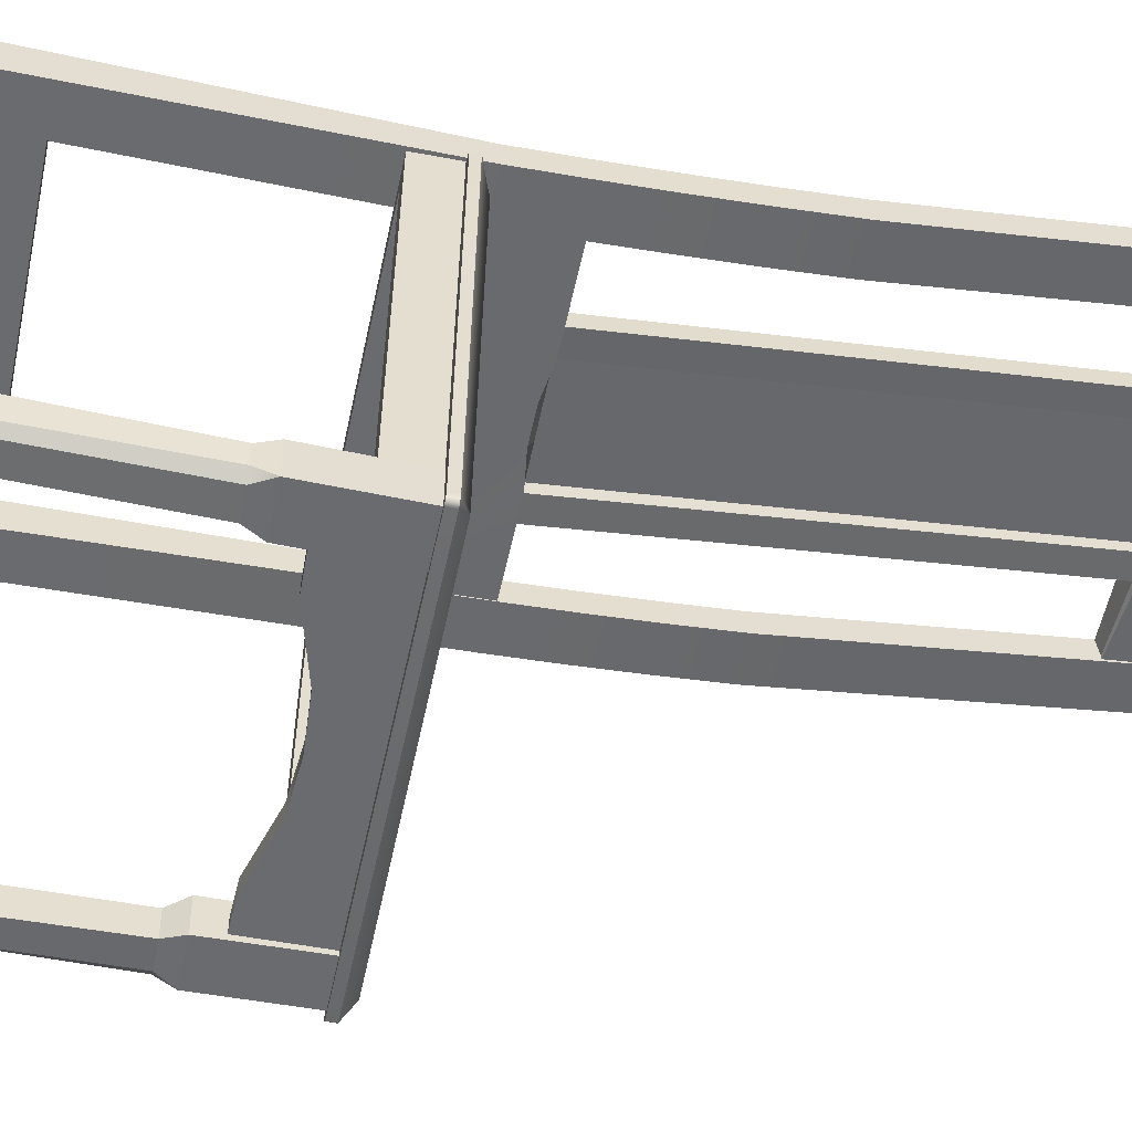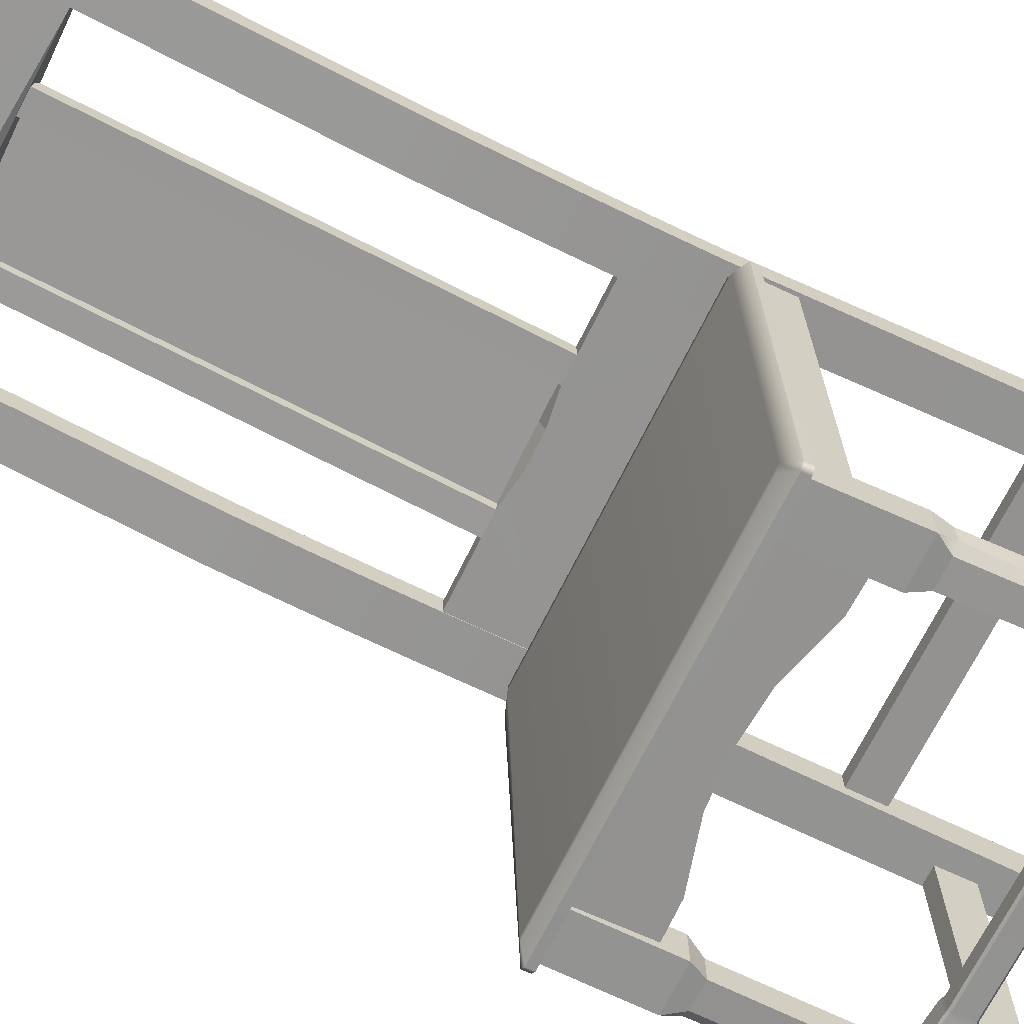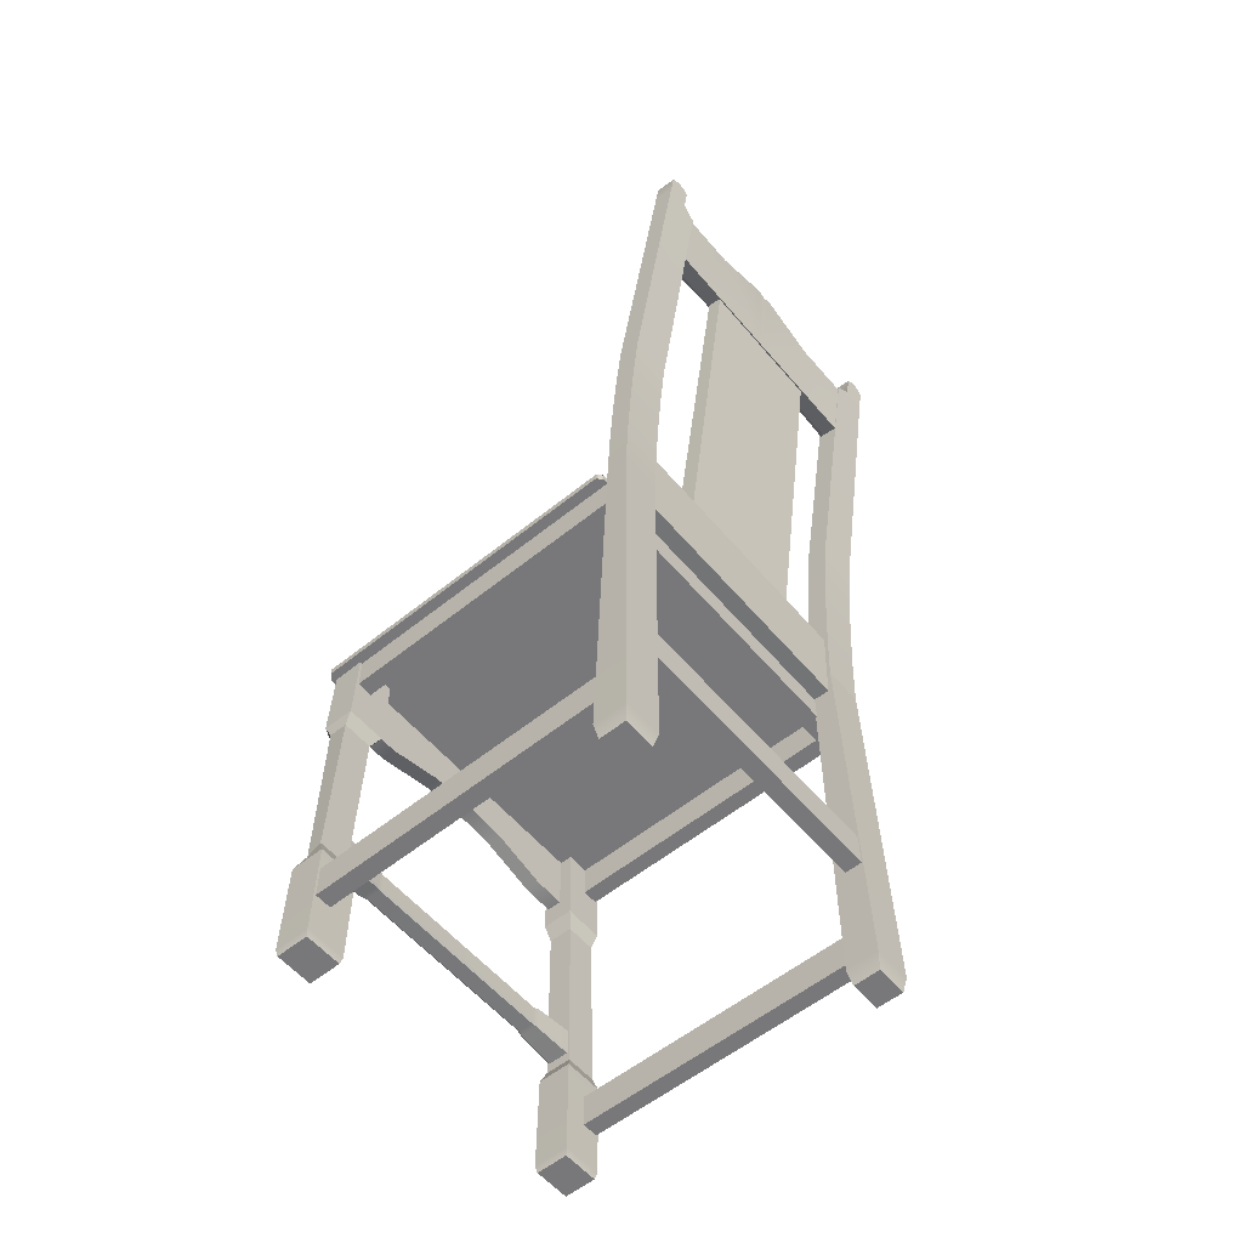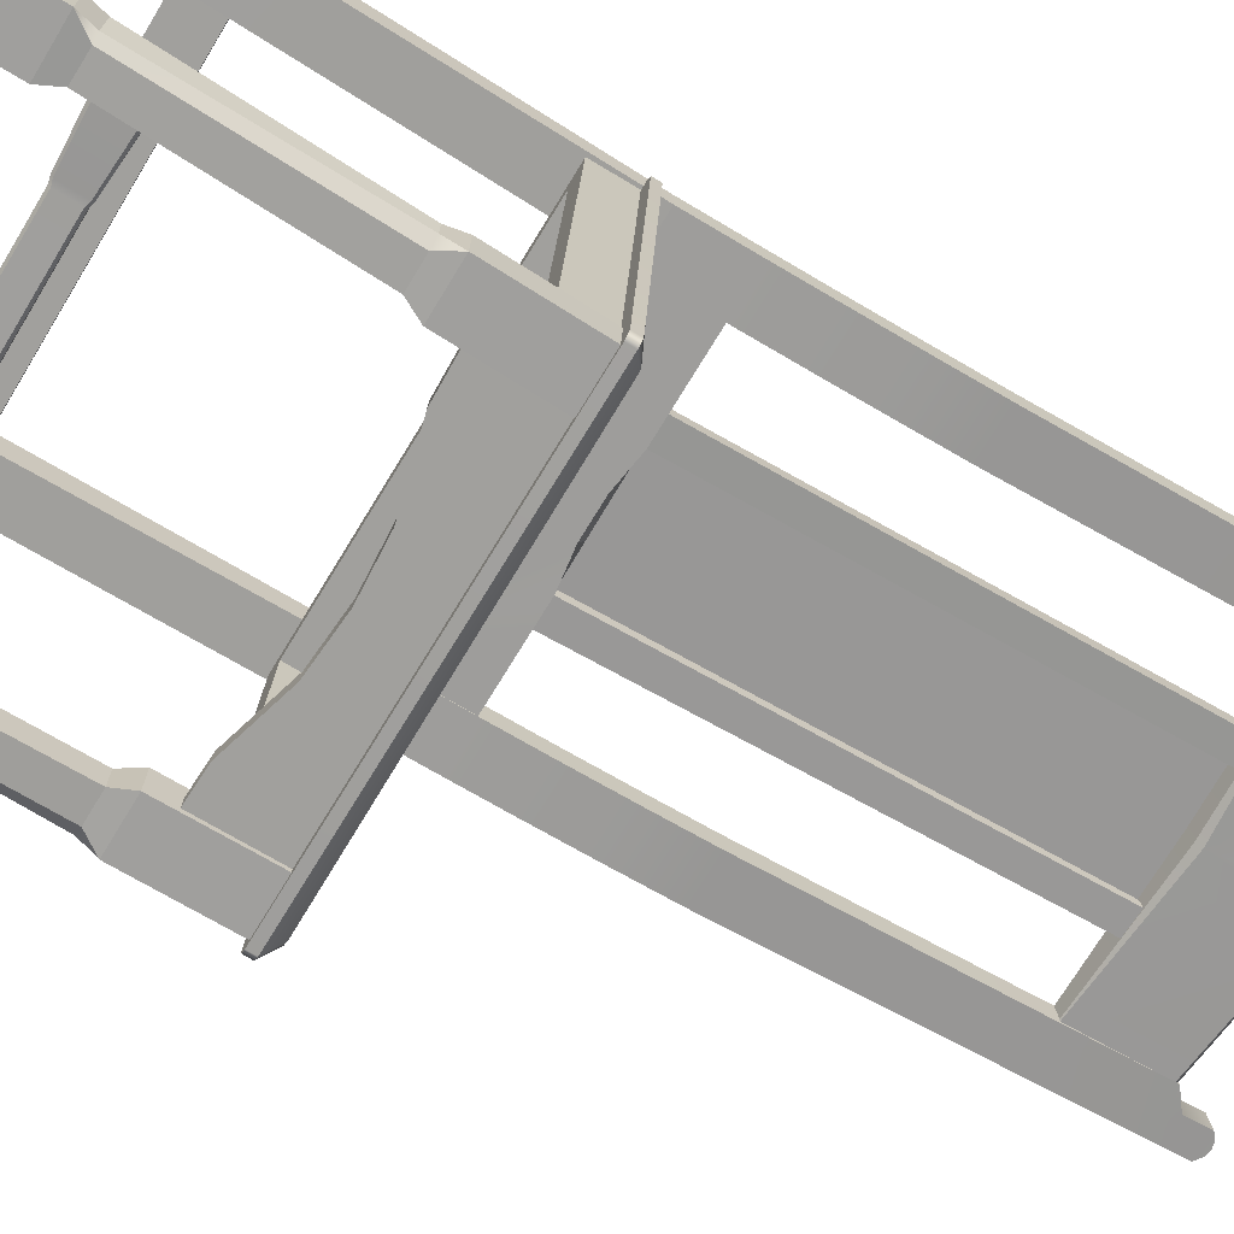
<metadata>
{"format":"obj","ext":"obj","renderer":"f3d","projection":"perspective","resolution":1024,"background":"white","views":[{"elev":-57.4,"azim":78.3,"up":"+Z"},{"elev":-62.6,"azim":-115.9,"up":"+Z"},{"elev":-57.5,"azim":-46.1,"up":"+Y"},{"elev":-75.3,"azim":58.9,"up":"+Z"}]}
</metadata>
<code>
v 1.561 6.948 10.44
v 1.472 6.948 10.36
v 1.329 7.068 10.61
v 1.315 7.068 10.53
v -4.388 6.948 10.86
v -4.311 6.948 10.77
v -4.204 7.1 11
v -4.131 7.1 10.92
v 1.55 7.1 15.7
v 1.547 7.1 15.78
v 1.939 6.948 15.83
v 1.861 6.948 15.92
v -3.764 7.1 16.15
v -3.848 7.1 16.08
v -4.01 6.948 16.25
v -3.921 6.948 16.33
v 1.561 6.828 10.44
v -4.388 6.828 10.86
v -4.311 6.828 10.77
v 1.472 6.828 10.36
v 1.939 6.828 15.83
v -4.01 6.828 16.25
v 1.861 6.828 15.92
v -3.921 6.828 16.33
g Seat
f 4 2 6 8
f 12 10 13 16
f 7 5 15 14
f 9 11 1 3
f 3 7 14 9
f 17 18 19 20
f 1 2 4 3
f 6 5 7 8
f 9 10 12 11
f 13 14 15 16
f 21 22 18 17
f 3 4 8 7
f 9 14 13 10
f 21 23 24 22
f 5 6 19 18
f 6 2 20 19
f 2 1 17 20
f 15 5 18 22
f 1 11 21 17
f 11 12 23 21
f 12 16 24 23
f 16 15 22 24
v 1.231 14.42 17.17
v -3.122 14.42 17.48
v -0.9455 14.41 17.32
v 1.242 15.79 17.33
v 1.245 15.74 17.37
v 0.279 15.89 17.37
v 0.2699 15.84 17.41
v 1.221 15.79 17.03
v 1.225 15.83 17.09
v 0.2638 15.94 17.16
v 0.2264 15.91 17.1
v -0.7966 16.35 17.45
v -0.7971 16.29 17.49
v -0.8117 16.38 17.23
v -0.8191 16.33 17.18
v -3.108 15.74 17.68
v -3.111 15.79 17.64
v -2.152 15.89 17.54
v -2.118 15.85 17.58
v -3.128 15.83 17.39
v -3.132 15.79 17.33
v -2.158 15.9 17.27
v -2.167 15.94 17.32
v -0.9362 16.26 17.46
v -0.9334 16.19 17.5
v -0.9515 16.31 17.24
v -0.9555 16.26 17.18
v -1.076 16.35 17.47
v -1.069 16.28 17.51
v -1.09 16.33 17.2
v -1.091 16.38 17.25
v -3.144 14.46 17.16
v -3.14 14.46 17.22
v -0.9646 14.55 17.05
v -0.9651 14.66 17.05
v 1.213 14.46 16.91
v 1.209 14.46 16.86
g Rest_upper_Part
f 29 28 30 31
f 31 30 36 37
f 33 32 35 34
f 34 35 39 38
f 37 36 48 49
f 38 39 51 50
f 41 40 43 42
f 42 43 53 52
f 45 44 47 46
f 46 47 55 54
f 49 48 52 53
f 50 51 54 55
f 26 27 43 40
f 41 42 47 44
f 34 30 28 33
f 31 27 25 29
f 47 42 52 55
f 43 27 53
f 38 36 30 34
f 37 27 31
f 55 52 48 50
f 53 27 49
f 50 48 36 38
f 49 27 37
f 57 56 59 58
f 58 59 61 60
f 26 57 58 27
f 27 58 60 25
f 46 59 56 45
f 61 59 35 32
f 54 59 46
f 35 59 39
f 51 59 54
f 39 59 51
v 0.1577 8.097 16.12
v -0.2199 8.097 16.15
v 0.1564 8.087 16.41
v -0.1541 14.58 17.03
v 0.214 14.54 16.99
v 0.2314 14.54 17.23
v -2.213 8.097 16.29
v -1.831 8.097 16.26
v -2.185 8.087 16.57
v -1.771 14.58 17.14
v -2.141 14.54 17.15
v -2.123 14.54 17.4
v -0.2091 8.083 16.33
v -0.1434 14.56 17.18
v -1.813 8.099 16.44
v -1.76 14.56 17.29
v 1.217 6.705 16.28
v 1.197 6.714 16
v 1.221 8.087 16.33
v 1.201 8.097 16.05
v -3.212 8.087 16.64
v -3.232 8.097 16.36
v -3.216 6.705 16.59
v -3.236 6.714 16.31
v -0.6823 14.56 17.22
v -0.7439 8.088 16.36
v -0.7569 8.021 16.19
v -1.221 14.56 17.26
v -1.279 8.094 16.4
v -1.294 8.021 16.23
g Rest_Lower_Part
f 65 66 62 63
f 70 64 67 73
f 71 69 68 72
f 68 70 73 72
f 89 90 76 77
f 65 63 74 75
f 69 71 77 76
f 84 85 79 78
f 79 62 81
f 84 70 82
f 79 63 62
f 64 78 80
f 84 78 64 70
f 68 85 83
f 91 85 69
f 69 85 68
f 75 74 87 86
f 88 87 74 63
f 63 79 88
f 86 87 90 89
f 91 90 87 88
f 88 79 85 91
f 62 66 67 64
f 64 80 81 62
f 76 90 91 69
f 82 70 68 83
v -3.774 16.42 17.48
v -3.779 16.04 17.42
v -3.672 16.49 17.48
v -3.754 15.99 17.77
v -3.749 16.36 17.83
v -3.647 16.44 17.84
v -3.39 16.42 17.45
v -3.49 16.49 17.47
v -3.394 16.04 17.39
v -3.369 15.99 17.74
v -3.465 16.44 17.82
v -3.365 16.36 17.8
v -3.107 15.78 17.69
v -3.131 15.84 17.34
v -3.97 0.565 16.25
v -3.332 0.565 16.2
v -3.933 0.565 16.79
v -3.294 0.565 16.74
v -3.866 7.141 16.35
v -3.191 7.141 16.31
v -3.166 7.129 16.67
v -3.841 7.129 16.71
v -3.863 8.038 16.39
v -3.189 8.038 16.34
v -3.164 8.02 16.7
v -3.838 8.02 16.75
v -3.859 8.935 16.44
v -3.185 8.935 16.4
v -3.16 8.911 16.75
v -3.834 8.911 16.8
v -3.855 9.831 16.51
v -3.18 9.831 16.47
v -3.155 9.8 16.82
v -3.829 9.8 16.87
v -3.849 10.73 16.6
v -3.174 10.73 16.55
v -3.149 10.69 16.91
v -3.824 10.69 16.96
v -3.876 0.27 16.73
v -3.357 0.27 16.7
v -3.388 0.27 16.26
v -3.907 0.27 16.29
v -3.556 16.46 17.83
v -3.581 16.52 17.48
v 1.877 16.42 17.08
v 1.873 16.04 17.02
v 1.777 16.49 17.1
v 1.897 15.99 17.37
v 1.902 16.36 17.44
v 1.801 16.44 17.45
v 1.492 16.42 17.11
v 1.594 16.49 17.11
v 1.488 16.04 17.05
v 1.513 15.99 17.4
v 1.619 16.44 17.47
v 1.517 16.36 17.46
v 1.246 15.78 17.39
v 1.221 15.84 17.04
v 1.811 7.141 15.96
v 1.136 7.141 16
v 1.161 7.129 16.36
v 1.836 7.129 16.31
v 1.813 8.038 15.99
v 1.139 8.038 16.04
v 1.164 8.02 16.4
v 1.838 8.02 16.35
v 1.817 8.935 16.05
v 1.143 8.935 16.09
v 1.168 8.911 16.45
v 1.842 8.911 16.4
v 1.822 9.831 16.12
v 1.147 9.831 16.16
v 1.172 9.8 16.52
v 1.847 9.8 16.47
v 1.828 10.73 16.2
v 1.153 10.73 16.25
v 1.178 10.69 16.6
v 1.853 10.69 16.56
v 1.71 16.46 17.46
v 1.685 16.52 17.11
v 1.899 0.565 15.84
v 1.261 0.565 15.88
v 1.937 0.565 16.37
v 1.299 0.565 16.42
v 1.874 0.27 16.33
v 1.355 0.27 16.36
v 1.324 0.27 15.93
v 1.843 0.27 15.89
g Legs_Backside
f 134 102 99 135
f 93 95 96 92
f 92 96 97 94
f 99 102 103 98
f 98 103 101 100
f 93 92 98 100
f 134 97 96 103
f 98 135 99
f 103 96 95 101
f 104 101 95
f 104 105 100 101
f 105 93 100
f 105 127 126 93
f 130 133 132 131
f 105 104 128 127
f 95 93 126 129
f 104 95 129 128
f 111 107 106 110
f 109 107 111 112
f 108 109 112 113
f 106 108 113 110
f 115 111 110 114
f 111 115 116 112
f 117 113 112 116
f 113 117 114 110
f 119 115 114 118
f 115 119 120 116
f 121 117 116 120
f 117 121 118 114
f 123 119 118 122
f 119 123 124 120
f 125 121 120 124
f 121 125 122 118
f 127 123 122 126
f 123 127 128 124
f 129 125 124 128
f 125 129 126 122
f 108 130 131 109
f 109 131 132 107
f 107 132 133 106
f 106 133 130 108
f 97 134 135 94
f 98 92 94 135
f 103 102 134
f 170 171 143 146
f 137 136 140 139
f 136 138 141 140
f 143 142 147 146
f 142 144 145 147
f 137 144 142 136
f 170 146 147 140
f 142 143 171 136
f 147 145 139 140
f 148 139 145
f 148 145 144 149
f 149 144 137
f 149 137 166 167
f 149 167 168 148
f 139 169 166 137
f 148 168 169 139
f 155 154 150 151
f 151 152 156 155
f 157 156 152 153
f 153 150 154 157
f 159 158 154 155
f 155 156 160 159
f 161 160 156 157
f 157 154 158 161
f 163 162 158 159
f 159 160 164 163
f 165 164 160 161
f 161 158 162 165
f 167 166 162 163
f 163 164 168 167
f 169 168 164 165
f 165 162 166 169
f 170 140 141
f 141 138 171 170
f 136 171 138
f 176 177 178 179
f 151 150 172 173
f 175 152 151 173
f 174 153 152 175
f 172 150 153 174
f 174 175 177 176
f 175 173 178 177
f 173 172 179 178
f 172 174 176 179
v 1.529 0.27 10.92
v 0.9135 0.27 10.96
v 0.876 0.27 10.43
v 1.491 0.27 10.39
v 0.7498 6.878 10.49
v 1.424 6.878 10.44
v 0.7854 6.867 11
v 1.46 6.867 10.95
v 1.485 5.476 10.95
v 0.8104 5.476 11
v 0.7737 5.486 10.47
v 1.448 5.486 10.42
v 1.56 2.062 10.94
v 1.52 2.065 10.38
v 0.846 2.065 10.43
v 0.8856 2.062 10.99
v 0.9005 5.233 10.49
v 0.9655 2.315 10.45
v 1.451 5.225 10.86
v 1.518 2.312 10.85
v 0.929 5.225 10.89
v 0.9962 2.312 10.89
v 1.56 0.3978 10.94
v 1.519 0.398 10.36
v 0.8446 0.398 10.41
v 0.8856 0.3978 10.99
v 1.292 5.233 10.46
v 1.429 5.231 10.54
v 1.437 2.308 10.54
v 1.338 2.321 10.43
v -4.289 0.27 11.33
v -3.674 0.27 11.29
v -3.711 0.27 10.75
v -4.326 0.27 10.79
v -3.578 6.878 10.79
v -4.252 6.878 10.84
v -3.542 6.867 11.3
v -4.217 6.867 11.35
v -4.242 5.476 11.35
v -3.567 5.476 11.3
v -3.604 5.486 10.78
v -4.278 5.486 10.83
v -4.317 2.062 11.36
v -4.356 2.065 10.79
v -3.682 2.065 10.74
v -3.642 2.062 11.31
v -3.728 5.233 10.81
v -3.797 2.315 10.78
v -4.221 5.225 11.25
v -4.289 2.312 11.26
v -3.699 5.225 11.22
v -3.766 2.312 11.22
v -4.317 0.3978 11.36
v -4.358 0.398 10.77
v -3.683 0.398 10.72
v -3.642 0.3978 11.31
v -4.119 5.233 10.84
v -4.243 5.231 10.94
v -4.251 2.308 10.94
v -4.168 2.321 10.82
g Legs_front
f 180 181 182 183
f 186 189 188 187
f 184 190 189 186
f 184 185 191 190
f 185 187 188 191
f 193 192 202 203
f 194 193 203 204
f 195 194 204 205
f 192 195 205 202
f 209 206 207 208
f 198 200 201 199
f 200 196 197 201
f 190 191 206 196
f 188 189 200 198
f 189 190 196 200
f 194 195 201 197
f 209 208 193
f 195 192 199 201
f 203 202 180 183
f 204 203 183 182
f 205 204 182 181
f 202 205 181 180
f 207 206 191
f 191 188 198 207
f 208 207 198 199
f 192 193 208 199
f 193 194 197 209
f 196 206 209 197
f 210 213 212 211
f 216 217 218 219
f 214 216 219 220
f 214 220 221 215
f 215 221 218 217
f 223 233 232 222
f 224 234 233 223
f 225 235 234 224
f 222 232 235 225
f 239 238 237 236
f 228 229 231 230
f 230 231 227 226
f 220 226 236 221
f 218 228 230 219
f 219 230 226 220
f 224 227 231 225
f 239 223 238
f 225 231 229 222
f 233 213 210 232
f 234 212 213 233
f 235 211 212 234
f 232 210 211 235
f 237 221 236
f 221 237 228 218
f 238 229 228 237
f 222 229 238 223
f 223 239 227 224
f 226 227 239 236
v -3.663 5.822 10.87
v -3.646 5.822 11.11
v -3.663 6.878 10.87
v -3.646 6.878 11.11
v 0.7544 6.878 10.56
v 0.7712 6.878 10.8
v 0.7544 5.822 10.56
v 0.7712 5.822 10.8
v -3.125 6.833 10.83
v -3.125 5.839 10.83
v -3.108 5.839 11.07
v -3.108 6.833 11.07
v -2.191 6.897 10.76
v -2.191 6.097 10.76
v -2.174 6.097 11
v -2.174 6.897 11
v -1.454 6.914 10.71
v -1.454 6.149 10.71
v -1.438 6.149 10.95
v -1.438 6.914 10.95
v -0.7181 6.897 10.66
v -0.7181 6.097 10.66
v -0.7013 6.097 10.9
v -0.7013 6.897 10.9
v 0.2164 6.833 10.59
v 0.2164 5.839 10.59
v 0.2332 5.839 10.83
v 0.2332 6.833 10.83
v 1.411 6.262 10.78
v 1.142 6.262 10.8
v 1.411 6.828 10.78
v 1.142 6.828 10.8
v 1.777 6.828 16
v 1.508 6.828 16.02
v 1.777 6.262 16
v 1.508 6.262 16.02
v -4.192 6.262 11.17
v -3.923 6.262 11.15
v -4.192 6.828 11.17
v -3.923 6.828 11.15
v -3.826 6.828 16.39
v -3.557 6.828 16.37
v -3.826 6.262 16.39
v -3.557 6.262 16.37
v 1.506 6.262 15.99
v 1.486 6.262 15.7
v 1.506 6.828 15.99
v 1.486 6.828 15.7
v -3.673 6.828 16.35
v -3.693 6.828 16.07
v -3.673 6.262 16.35
v -3.693 6.262 16.07
g Seat_Bars
f 249 250 241 240
f 241 250 251 243
f 248 249 240 242
f 252 253 249 248
f 253 254 250 249
f 251 250 254 255
f 256 257 253 252
f 257 258 254 253
f 255 254 258 259
f 260 261 257 256
f 261 262 258 257
f 259 258 262 263
f 264 265 261 260
f 265 266 262 261
f 263 262 266 267
f 246 265 264 244
f 246 247 266 265
f 267 266 247 245
f 274 275 269 268
f 269 275 273 271
f 274 268 270 272
f 282 276 277 283
f 277 279 281 283
f 282 280 278 276
f 290 291 285 284
f 285 291 289 287
f 290 284 286 288
f 288 286 287 289
v 1.049 2.92 10.45
v 1.052 2.953 10.49
v 0.3022 2.881 10.55
v 0.3041 2.908 10.57
v 1.076 2.953 10.84
v 1.079 2.92 10.87
v 0.3258 2.881 10.88
v 0.3239 2.908 10.86
v -3.88 2.508 10.8
v -3.877 2.475 10.83
v -3.127 2.548 10.79
v -3.125 2.521 10.81
v -3.853 2.475 11.18
v -3.85 2.508 11.22
v -3.105 2.521 11.1
v -3.103 2.548 11.12
v 0.2243 2.858 10.57
v 0.2264 2.889 10.6
v 1.052 2.475 10.49
v 1.049 2.508 10.45
v 0.3022 2.548 10.55
v 0.3041 2.521 10.57
v 1.079 2.508 10.87
v 1.076 2.475 10.84
v 0.3239 2.521 10.86
v 0.3258 2.548 10.88
v 0.2456 2.858 10.87
v 0.2435 2.889 10.84
v -3.877 2.953 10.83
v -3.88 2.92 10.8
v -3.127 2.881 10.79
v -3.125 2.908 10.81
v -3.047 2.57 10.8
v -3.044 2.54 10.83
v -3.027 2.54 11.07
v -3.025 2.57 11.1
v -3.85 2.92 11.22
v -3.853 2.953 11.18
v -3.105 2.908 11.1
v -3.103 2.881 11.12
v -3.047 2.858 10.8
v -3.044 2.889 10.83
v 0.2243 2.57 10.57
v 0.2264 2.54 10.6
v 0.2435 2.54 10.84
v 0.2456 2.57 10.87
v -3.025 2.858 11.1
v -3.027 2.889 11.07
v 1.512 1.1 10.77
v 1.233 1.1 10.79
v 1.512 1.666 10.77
v 1.233 1.666 10.79
v 1.877 1.666 15.99
v 1.599 1.666 16.01
v 1.877 1.1 15.99
v 1.599 1.1 16.01
v -4.293 1.1 11.18
v -4.014 1.1 11.16
v -4.293 1.666 11.18
v -4.014 1.666 11.16
v -3.927 1.666 16.4
v -3.648 1.666 16.38
v -3.927 1.1 16.4
v -3.648 1.1 16.38
v 1.609 2.432 16.36
v 1.589 2.432 16.07
v 1.609 2.997 16.36
v 1.589 2.997 16.07
v -3.61 2.997 16.72
v -3.63 2.997 16.44
v -3.61 2.432 16.72
v -3.63 2.432 16.44
g stability_Bars
f 293 292 294 295
f 295 294 308 309
f 297 296 299 298
f 298 299 319 318
f 301 300 302 303
f 303 302 324 325
f 305 304 306 307
f 307 306 326 327
f 309 308 332 333
f 311 310 313 312
f 312 313 335 334
f 315 314 317 316
f 316 317 337 336
f 318 319 339 338
f 321 320 323 322
f 322 323 333 332
f 325 324 334 335
f 327 326 336 337
f 329 328 331 330
f 330 331 338 339
f 301 303 306 304
f 307 331 328 305
f 302 300 321 322
f 330 323 320 329
f 312 294 292 311
f 316 313 310 315
f 317 314 297 298
f 293 295 299 296
f 302 322 332 324
f 306 303 325 326
f 327 338 331 307
f 339 333 323 330
f 334 308 294 312
f 336 335 313 316
f 317 298 318 337
f 299 295 309 319
f 324 332 308 334
f 326 325 335 336
f 337 318 338 327
f 319 309 333 339
f 346 347 341 340
f 341 347 345 343
f 346 340 342 344
f 354 348 349 355
f 349 351 353 355
f 354 352 350 348
f 344 342 343 345
f 350 352 353 351
f 362 363 357 356
f 357 363 361 359
f 362 356 358 360
f 360 358 359 361

</code>
